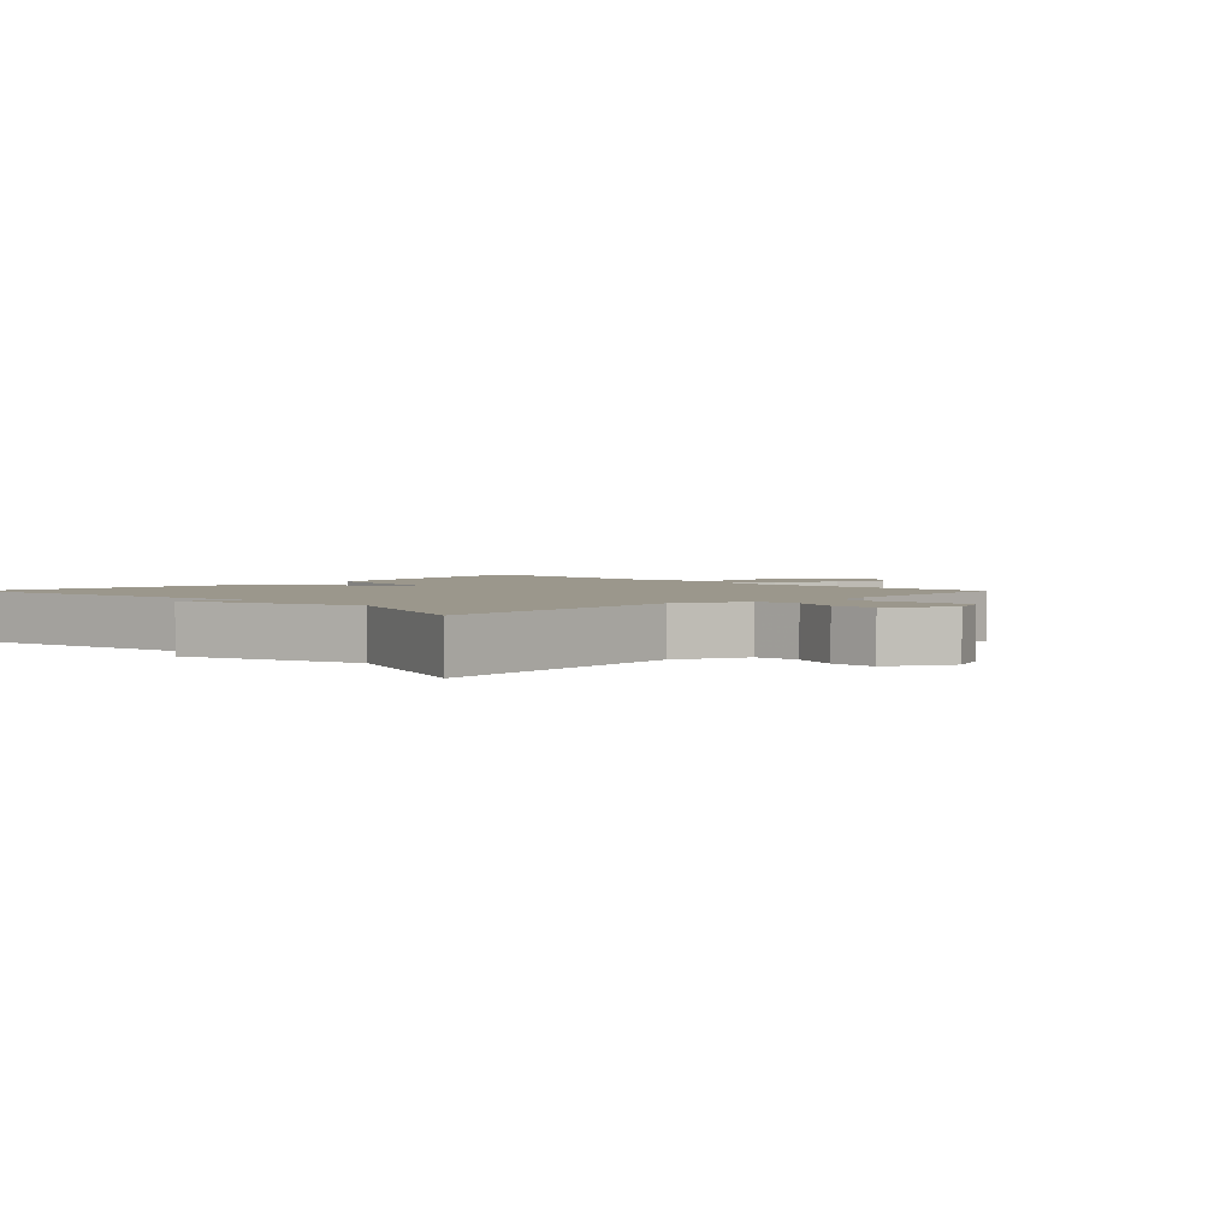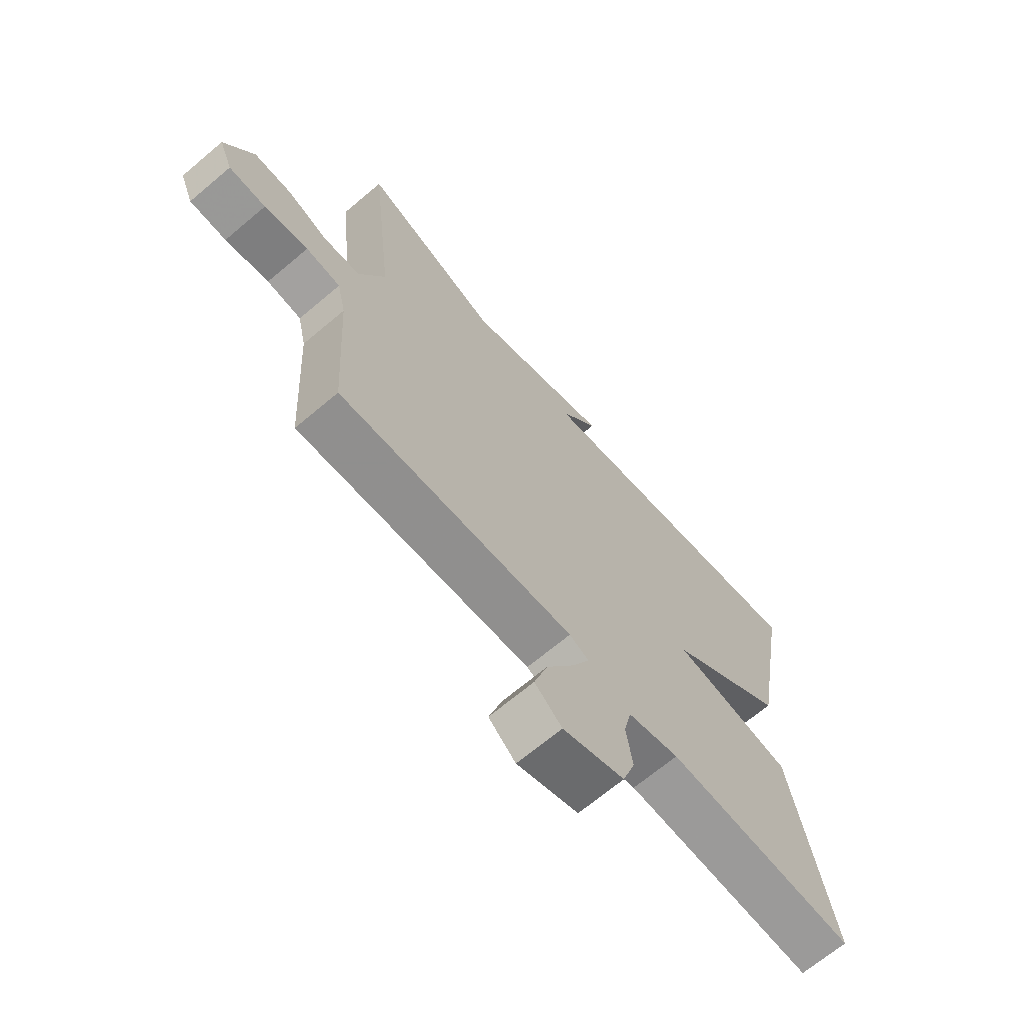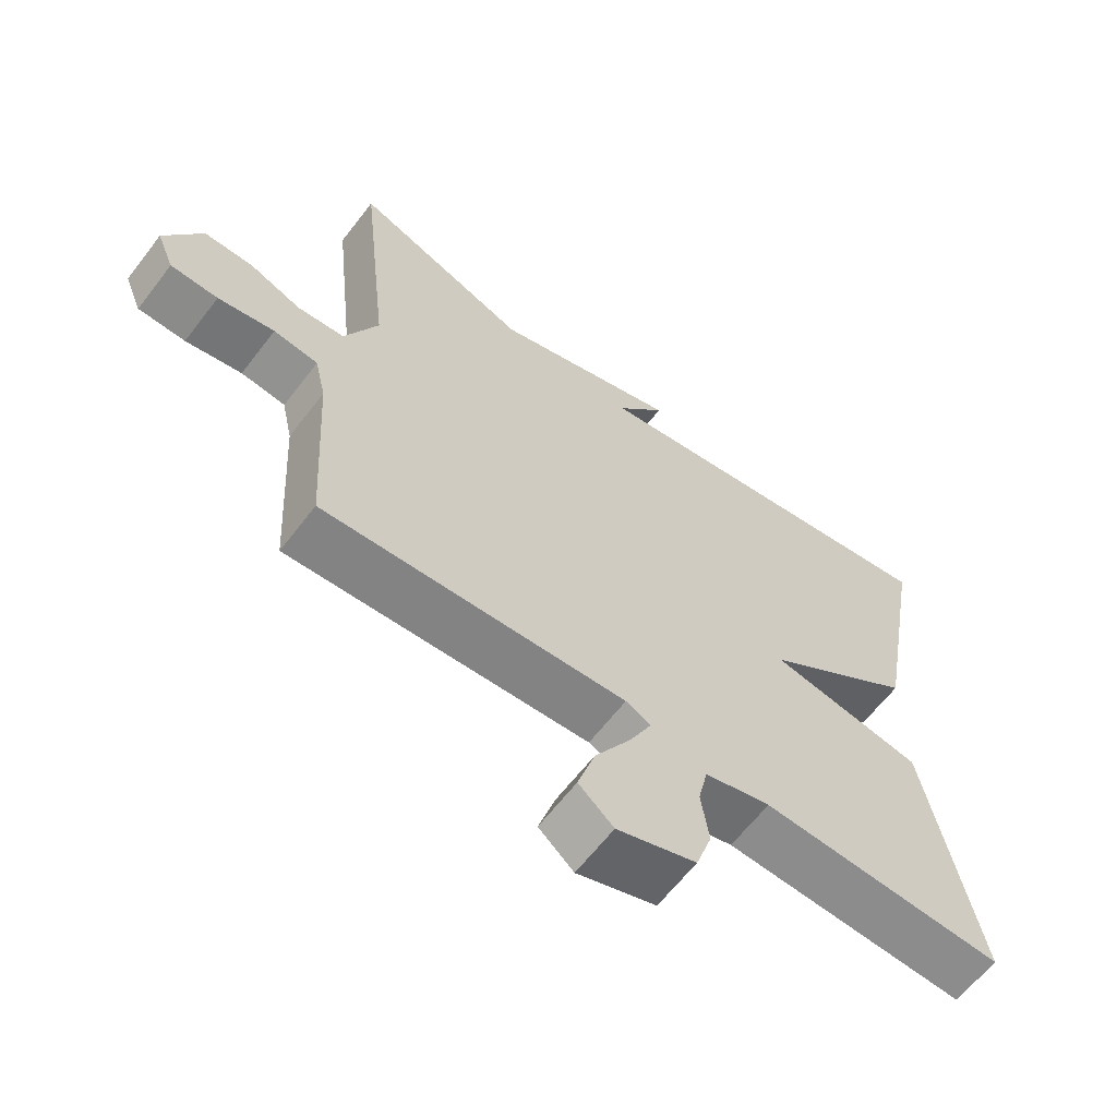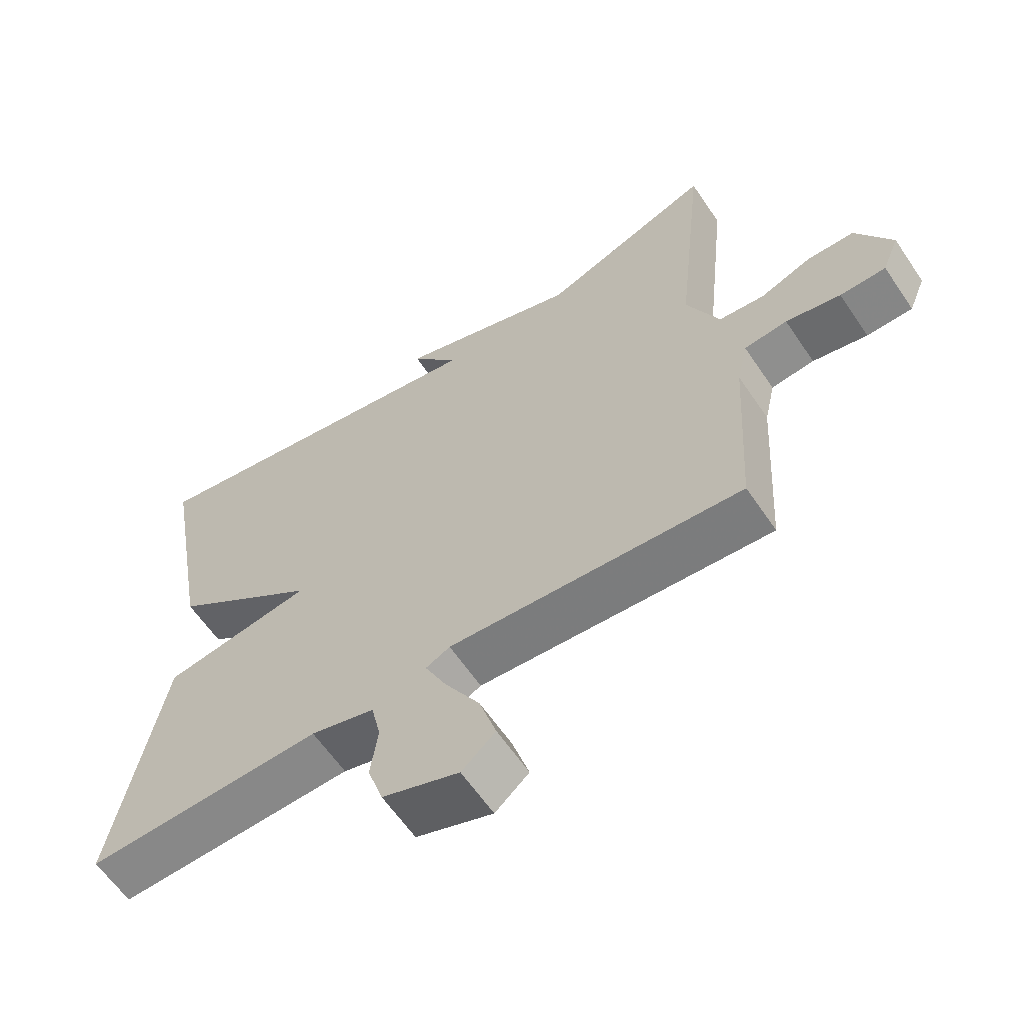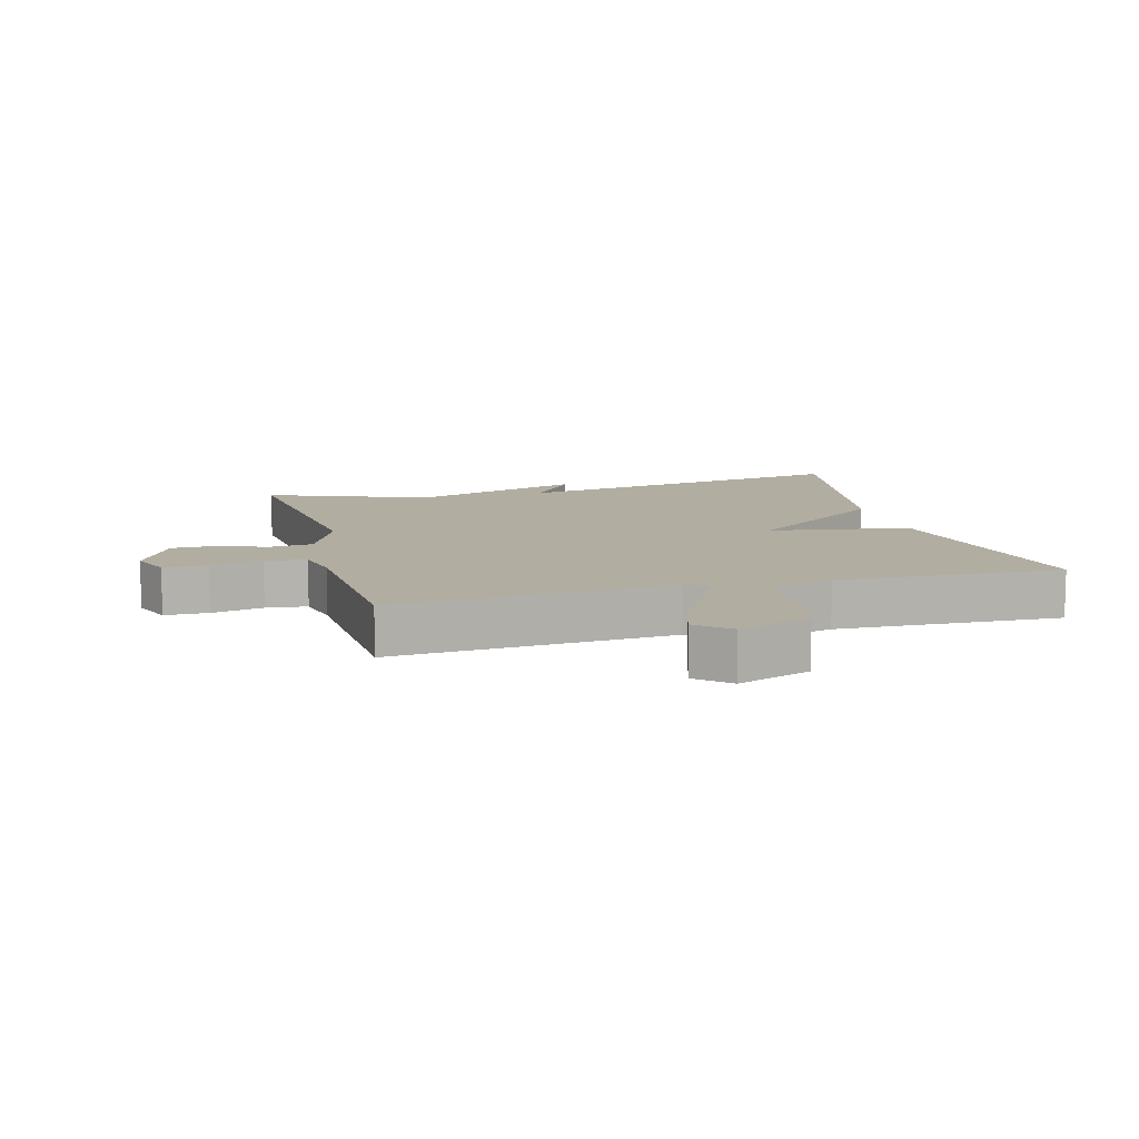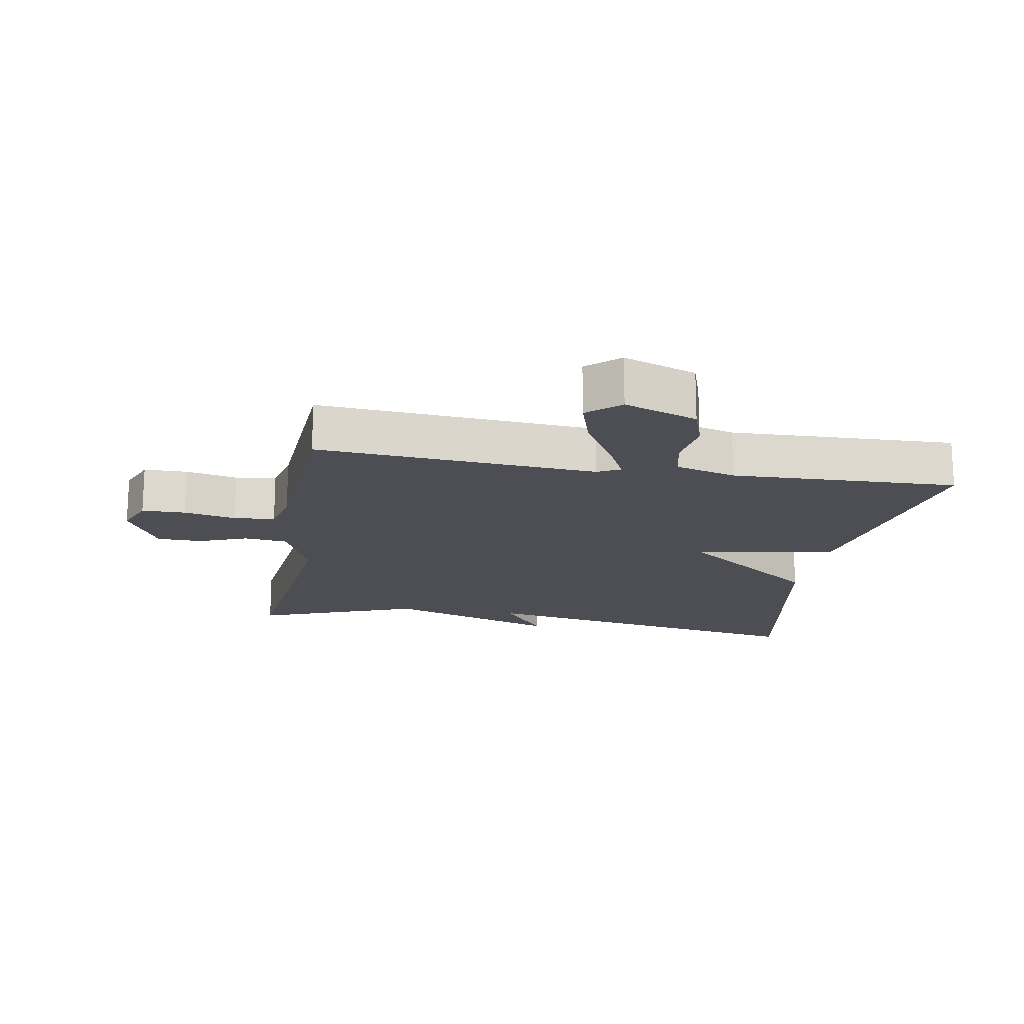
<metadata>
{"format":"obj","ext":"obj","renderer":"f3d","projection":"perspective","resolution":1024,"background":"white","views":[{"elev":2.8,"azim":45.1,"up":"+Y"},{"elev":-68.2,"azim":130.2,"up":"+Z"},{"elev":-63.3,"azim":142.5,"up":"+Z"},{"elev":-61.4,"azim":34.0,"up":"+Z"},{"elev":10.5,"azim":165.0,"up":"+Y"},{"elev":-17.3,"azim":170.1,"up":"+Y"}]}
</metadata>
<code>
v -0.5 0.07 -0.5
v -0.428 0.07 -0.107
v -0.206 0.07 -0.071
v -0.428 0.07 0.093
v -0.5 0.07 0.5
v 0.046 0.07 0.403
v -0.025 0.07 0.494
v 0.246 0.07 0.403
v 0.5 0.07 0.5
v 0.457 0.07 0.099
v 0.505 0.07 -0.011
v 0.573 0.07 -0.018
v 0.648 0.07 0.011
v 0.718 0.07 0.01
v 0.771 0.07 -0.087
v 0.746 0.07 -0.148
v 0.678 0.07 -0.149
v 0.597 0.07 -0.132
v 0.533 0.07 -0.139
v 0.517 0.07 -0.211
v 0.5 0.07 -0.5
v 0.064 0.07 -0.469
v 0.028 0.07 -0.487
v 0.06 0.07 -0.553
v 0.112 0.07 -0.641
v 0.137 0.07 -0.722
v 0.087 0.07 -0.766
v -0.027 0.07 -0.725
v -0.05 0.07 -0.655
v -0.039 0.07 -0.577
v -0.053 0.07 -0.514
v -0.148 0.07 -0.488
v -0.5 0 -0.5
v -0.428 0 -0.107
v -0.206 0 -0.071
v -0.428 0 0.093
v -0.5 0 0.5
v 0.046 0 0.403
v -0.025 0 0.494
v 0.246 0 0.403
v 0.5 0 0.5
v 0.457 0 0.099
v 0.505 0 -0.011
v 0.573 0 -0.018
v 0.648 0 0.011
v 0.718 0 0.01
v 0.771 0 -0.087
v 0.746 0 -0.148
v 0.678 0 -0.149
v 0.597 0 -0.132
v 0.533 0 -0.139
v 0.517 0 -0.211
v 0.5 0 -0.5
v 0.064 0 -0.469
v 0.028 0 -0.487
v 0.06 0 -0.553
v 0.112 0 -0.641
v 0.137 0 -0.722
v 0.087 0 -0.766
v -0.027 0 -0.725
v -0.05 0 -0.655
v -0.039 0 -0.577
v -0.053 0 -0.514
v -0.148 0 -0.488
f 28 29 30
f 27 28 30
f 26 27 30
f 25 26 30
f 24 25 30
f 23 24 30 31
f 22 23 31 32
f 20 21 22
f 1 2 3
f 32 1 3
f 22 32 3
f 20 22 3
f 19 20 3
f 16 17 18
f 15 16 18
f 14 15 18
f 13 14 18
f 12 13 18
f 18 19 3
f 12 18 3
f 11 12 3
f 8 9 10
f 8 10 11
f 7 8 11
f 6 7 11
f 5 6 11
f 4 5 11
f 3 4 11
f 62 61 60
f 62 60 59
f 62 59 58
f 62 58 57
f 62 57 56
f 63 62 56 55
f 64 63 55 54
f 54 53 52
f 35 34 33
f 35 33 64
f 35 64 54
f 35 54 52
f 35 52 51
f 50 49 48
f 50 48 47
f 50 47 46
f 50 46 45
f 50 45 44
f 35 51 50
f 35 50 44
f 35 44 43
f 42 41 40
f 43 42 40
f 43 40 39
f 43 39 38
f 43 38 37
f 43 37 36
f 43 36 35
f 1 33 34 2
f 2 34 35 3
f 3 35 36 4
f 4 36 37 5
f 5 37 38 6
f 6 38 39 7
f 7 39 40 8
f 8 40 41 9
f 9 41 42 10
f 10 42 43 11
f 11 43 44 12
f 12 44 45 13
f 13 45 46 14
f 14 46 47 15
f 15 47 48 16
f 16 48 49 17
f 17 49 50 18
f 18 50 51 19
f 19 51 52 20
f 20 52 53 21
f 21 53 54 22
f 22 54 55 23
f 23 55 56 24
f 24 56 57 25
f 25 57 58 26
f 26 58 59 27
f 27 59 60 28
f 28 60 61 29
f 29 61 62 30
f 30 62 63 31
f 31 63 64 32
f 32 64 33 1

</code>
